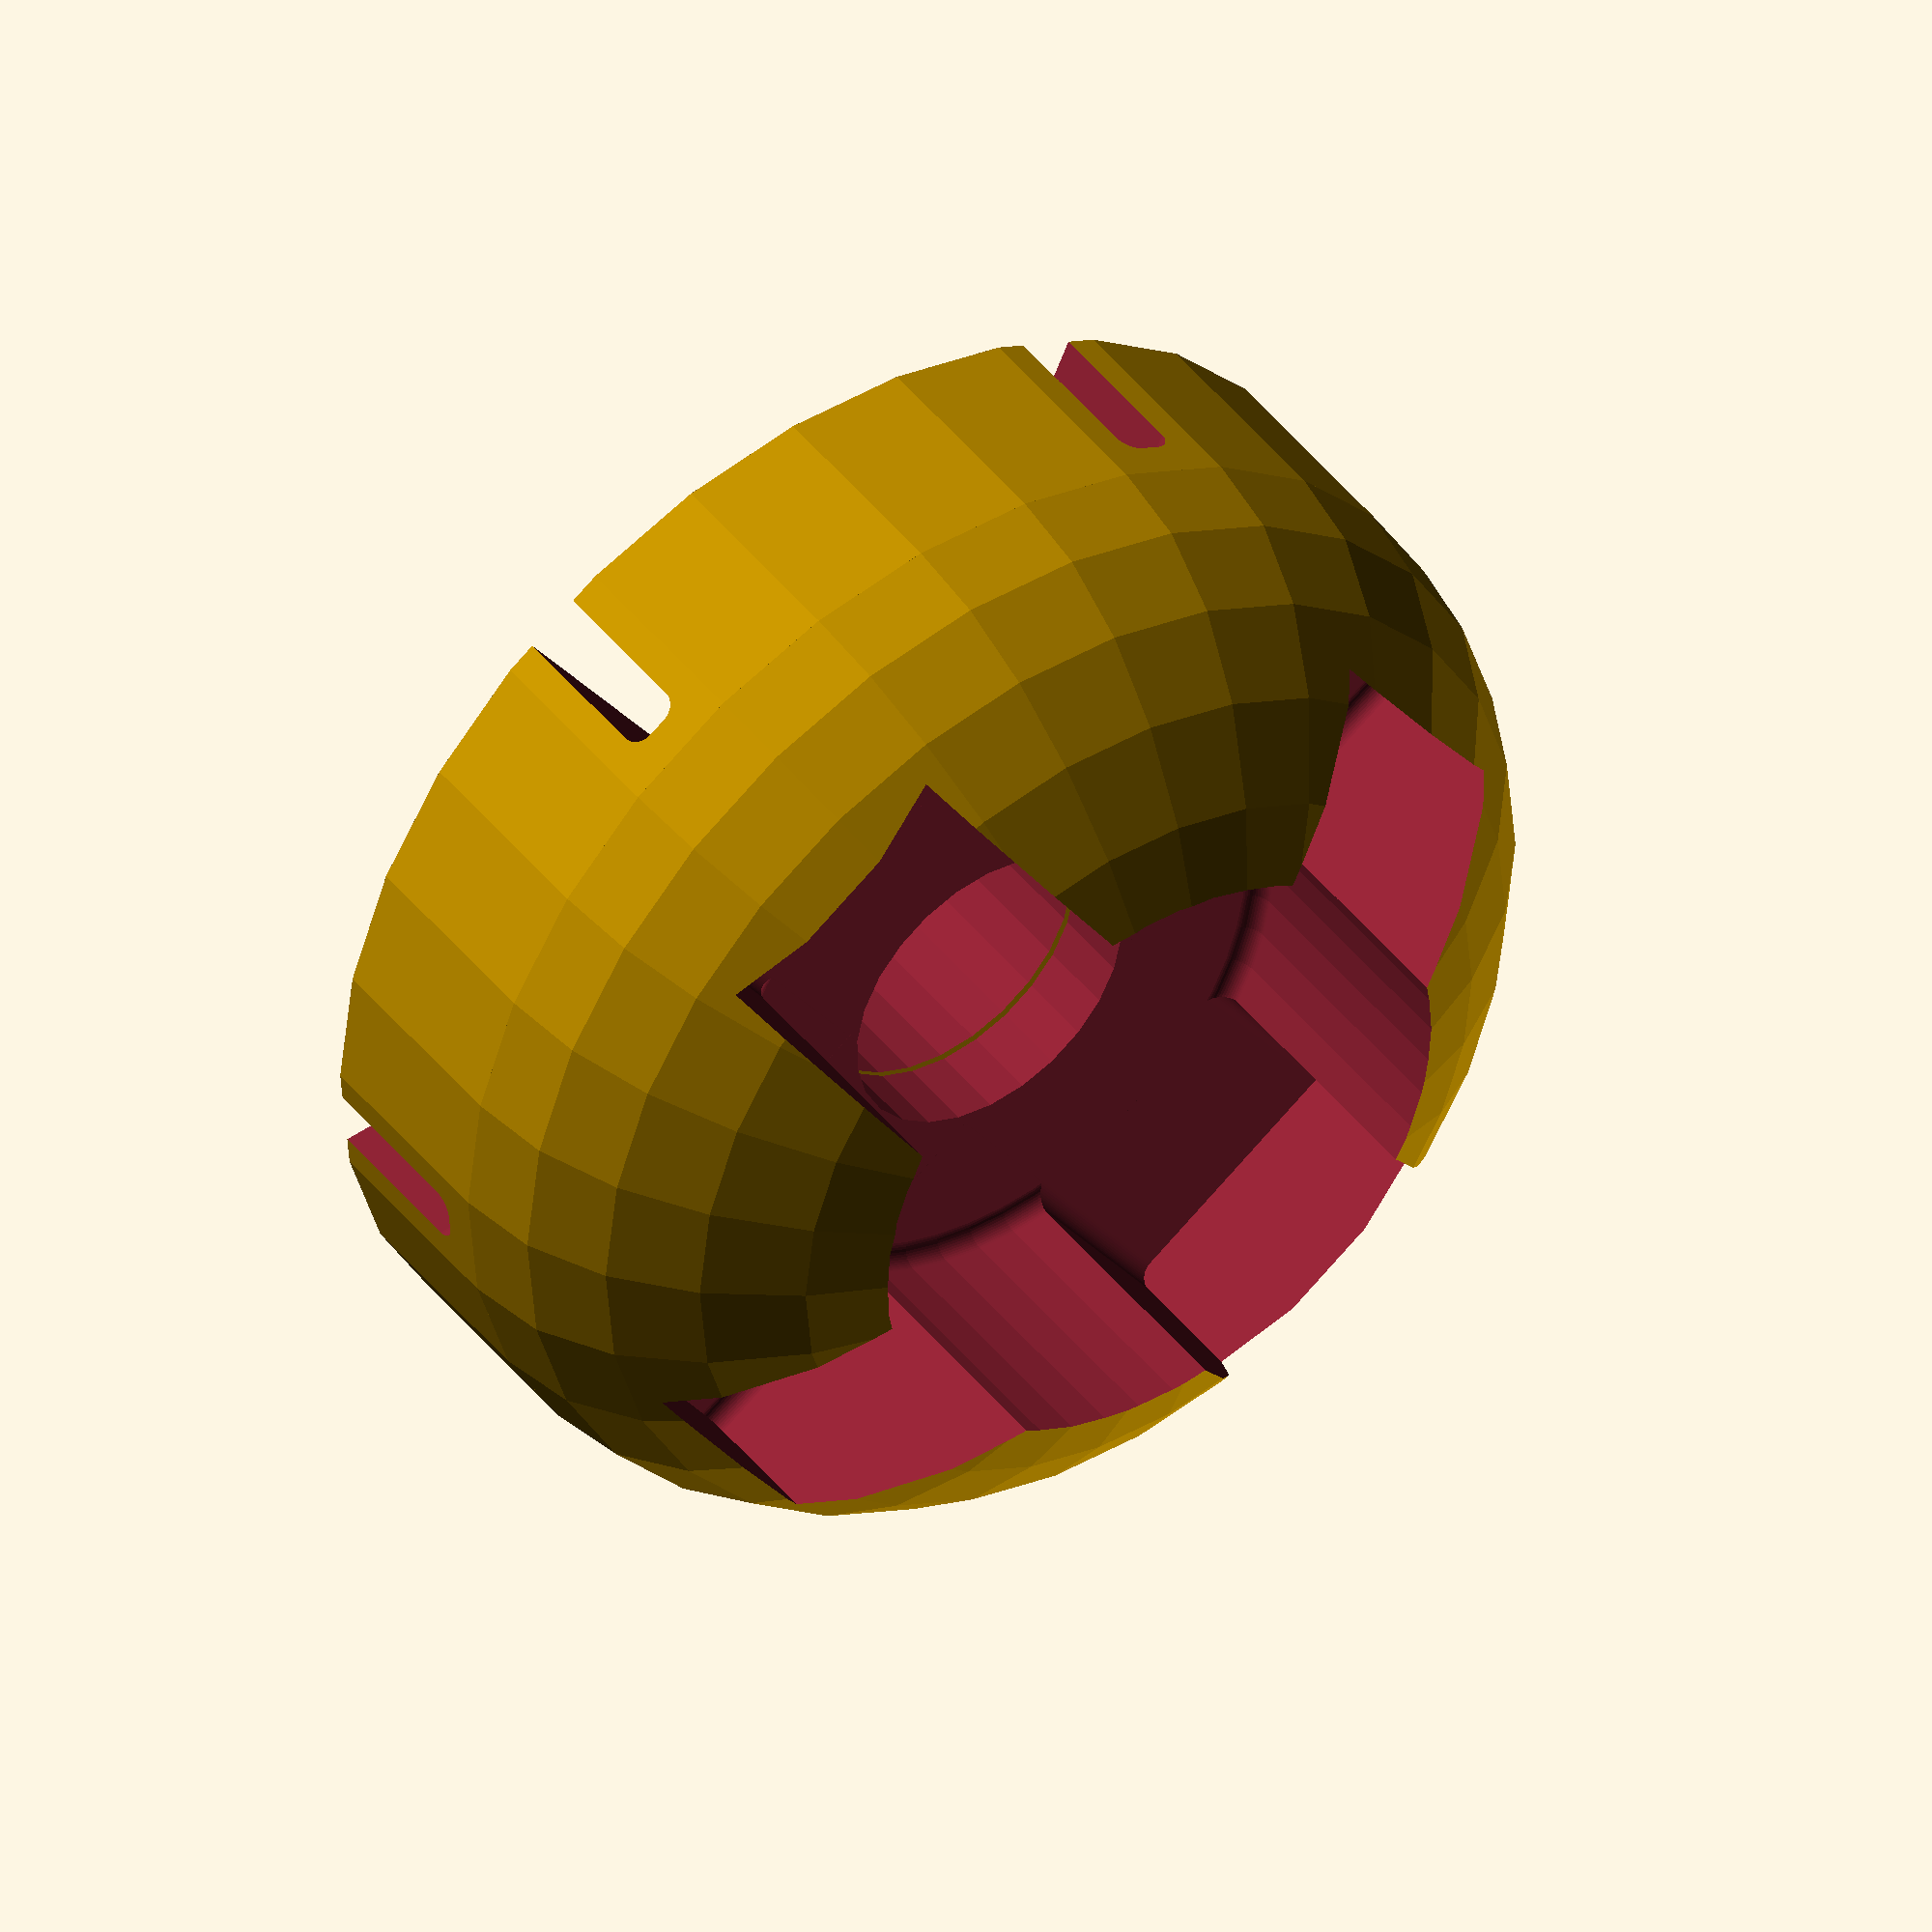
<openscad>
module round_cube(size,radius=1)
{
	$fn=50;
	x=size[2]-radius*2;
	y=size[0]-radius*2;
	z=size[1]-radius*2;

	translate([radius,z+radius*2,x+radius])
	rotate([90,90,0])
	minkowski()
	{
		cube(size=[x,y,z]);
		cylinder(r=radius);
	}
}

//Rounded primitives for openscad
//(c) 2013 Wouter Robers 
module round_cylinder(d=10,h=10,roundness=0.5)
{
	$fn=50;

	if(roundness==0)
	{
		cylinder(d=d,h=h);
	}
	else
	{
		translate([0,0,0])
			hull()
			{
				rotate_extrude()
					translate([d/2-roundness,roundness,0])
					circle(r=roundness);

				rotate_extrude()
					translate([d/2-roundness,h-roundness,0])
					circle(r=roundness);
			}
	}
}

module half_sphere(d=20,h=100)
{
	scale([1,1,2*h/d])
	{
		difference()
		{
			sphere(d=d);
			translate([-d/2,-d/2,-d])
				cube(size=[d,d,d]);
		}
	}
}

module 11in_mower(spline_width=3,inner_diameter=24.5,
	teeth_thickness=17.75,teeth_num=6,teeth_height=9,roundness=1,floor=2)
{
	//actual spline_width is 2.5
	//actual inner_diameter is 35
	
	translate([0,0,-teeth_height-floor])
		difference()
		{
			cylinder(d=inner_diameter+teeth_thickness*2,h=teeth_height+floor);

			round_cylinder(d=inner_diameter,h=teeth_height,
				roundness=roundness);

			translate([0,0,-teeth_height/2])
				cylinder(d=inner_diameter,h=teeth_height);

			for(ii=[0:teeth_num])
				rotate(360/teeth_num*ii)
					translate([-spline_width/2,0,-roundness*2])
						round_cube(size=[spline_width,
							inner_diameter/2+teeth_thickness,
							teeth_height+roundness*2],
							radius=roundness);
		}
}

module barbie_adapter(channel_length=50,channel_width=13.3,channel_height=18,
	center_cut_diameter=32,roundness=1,wall=5,floor=2,wiggle=0.75,channel_overcut=0)
{
	difference()
	{
		half_sphere(d=channel_length+wall*2,h=channel_height+floor);
		translate([0,0,floor])
			union()
			{
				for(ii=[0:2])
					rotate(90*ii)
						translate([-(channel_width+wiggle)/2,
							-(channel_length+wiggle+channel_overcut)/2,0])
								round_cube(size=[channel_width+wiggle,
									channel_length+wiggle+channel_overcut,
									channel_width+wiggle*4],
									radius=roundness);
				round_cylinder(d=center_cut_diameter+wiggle,h=channel_height,
					roundness=roundness);
			}
	}
}

module support()
{
    height=9-0.3;
    translate([0,0,-height-2.3])
        difference()
        {
            cylinder(d=18,h=height);
            translate([0,0,-1])
                cylinder(d=16,h=height+2);
        }
}

module 11in_barbie_mower()
{
	difference()
	{
		translate([0,0,12])
		{
			barbie_adapter();
			11in_mower();
            support();
		}
		
		cylinder(d=16,h=30);
	}
}

11in_barbie_mower();
</openscad>
<views>
elev=135.9 azim=144.8 roll=215.0 proj=o view=wireframe
</views>
